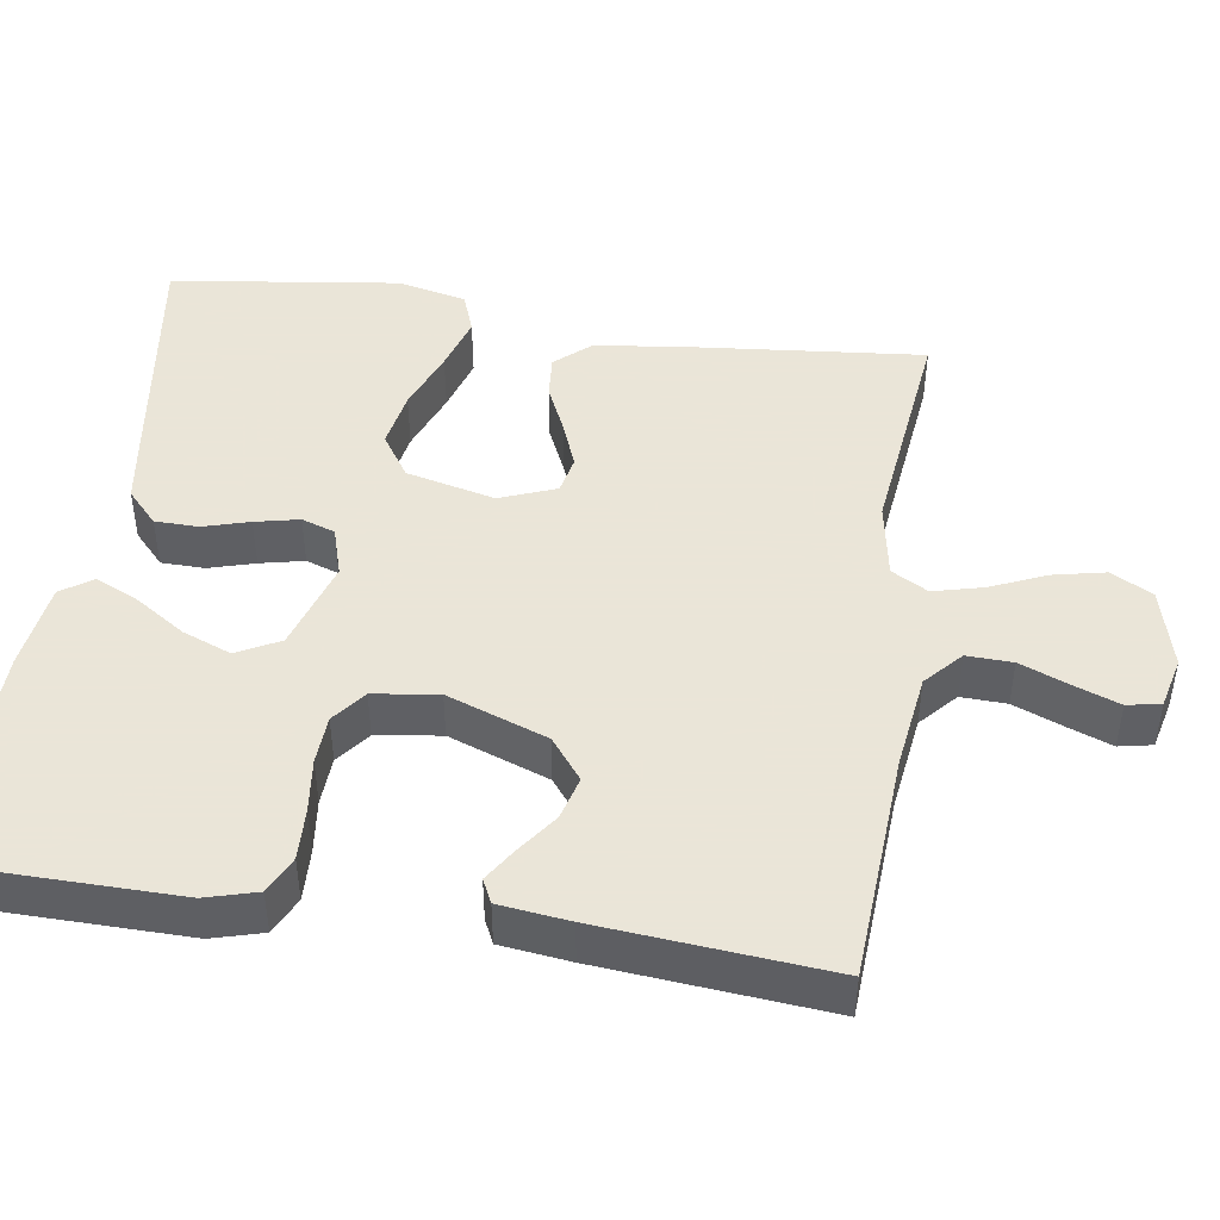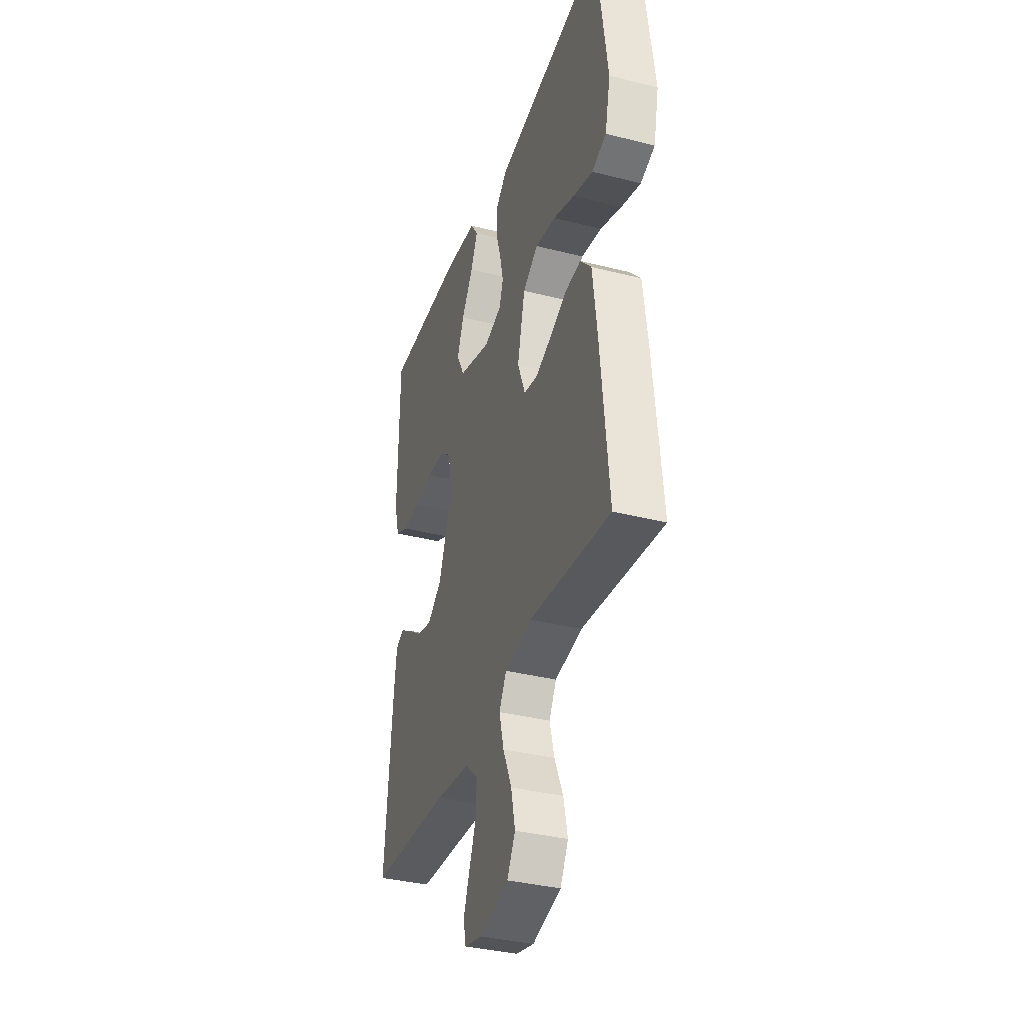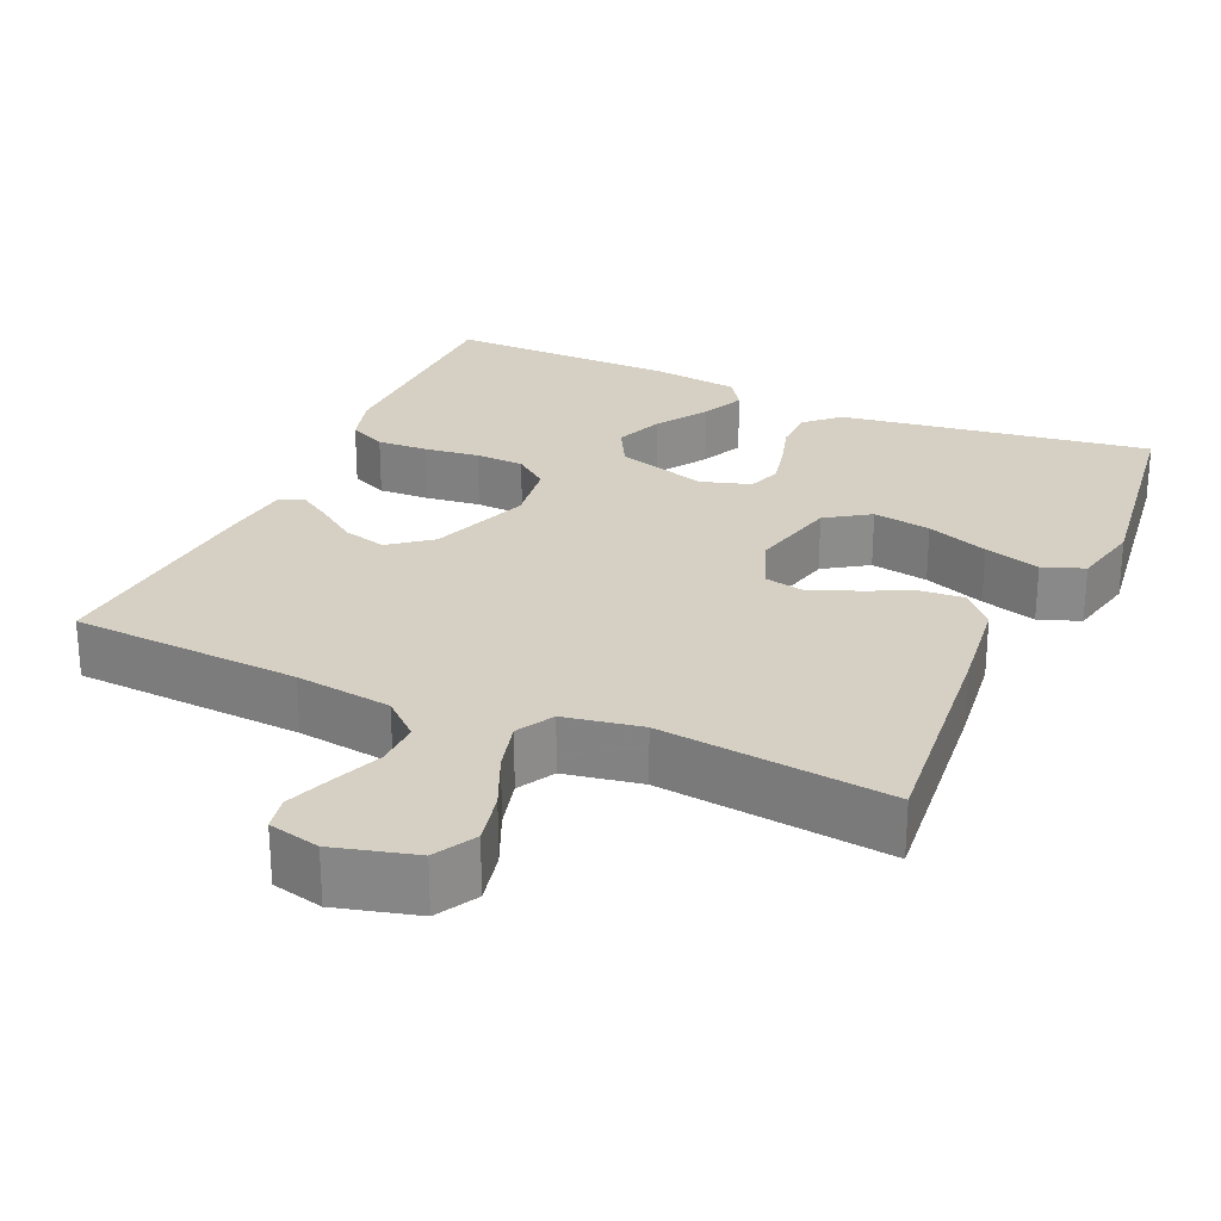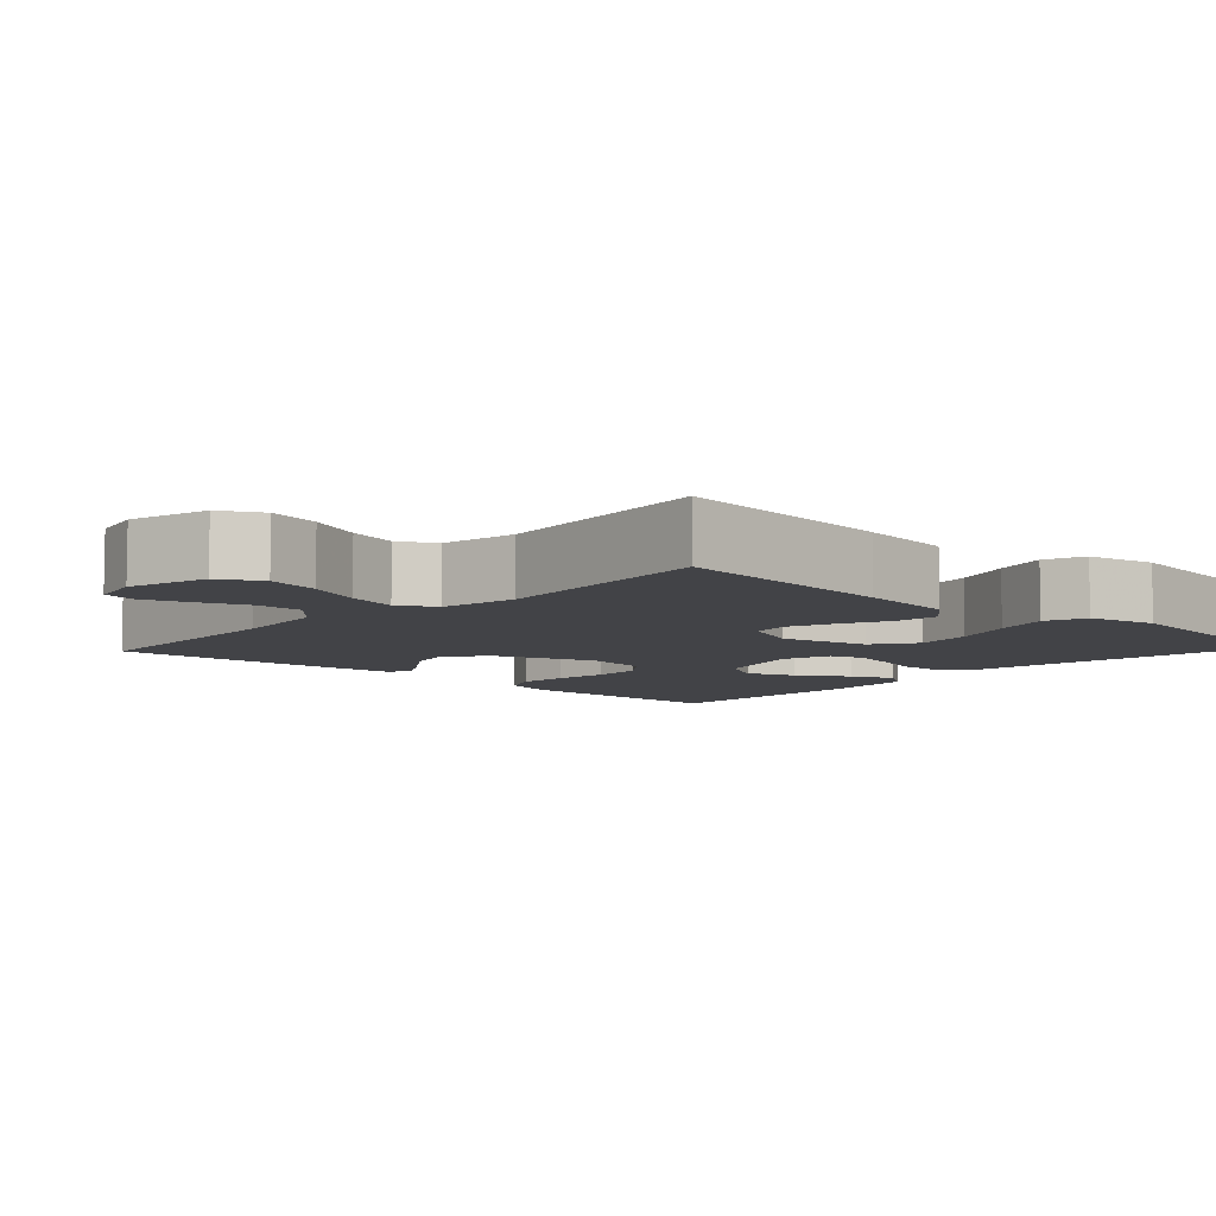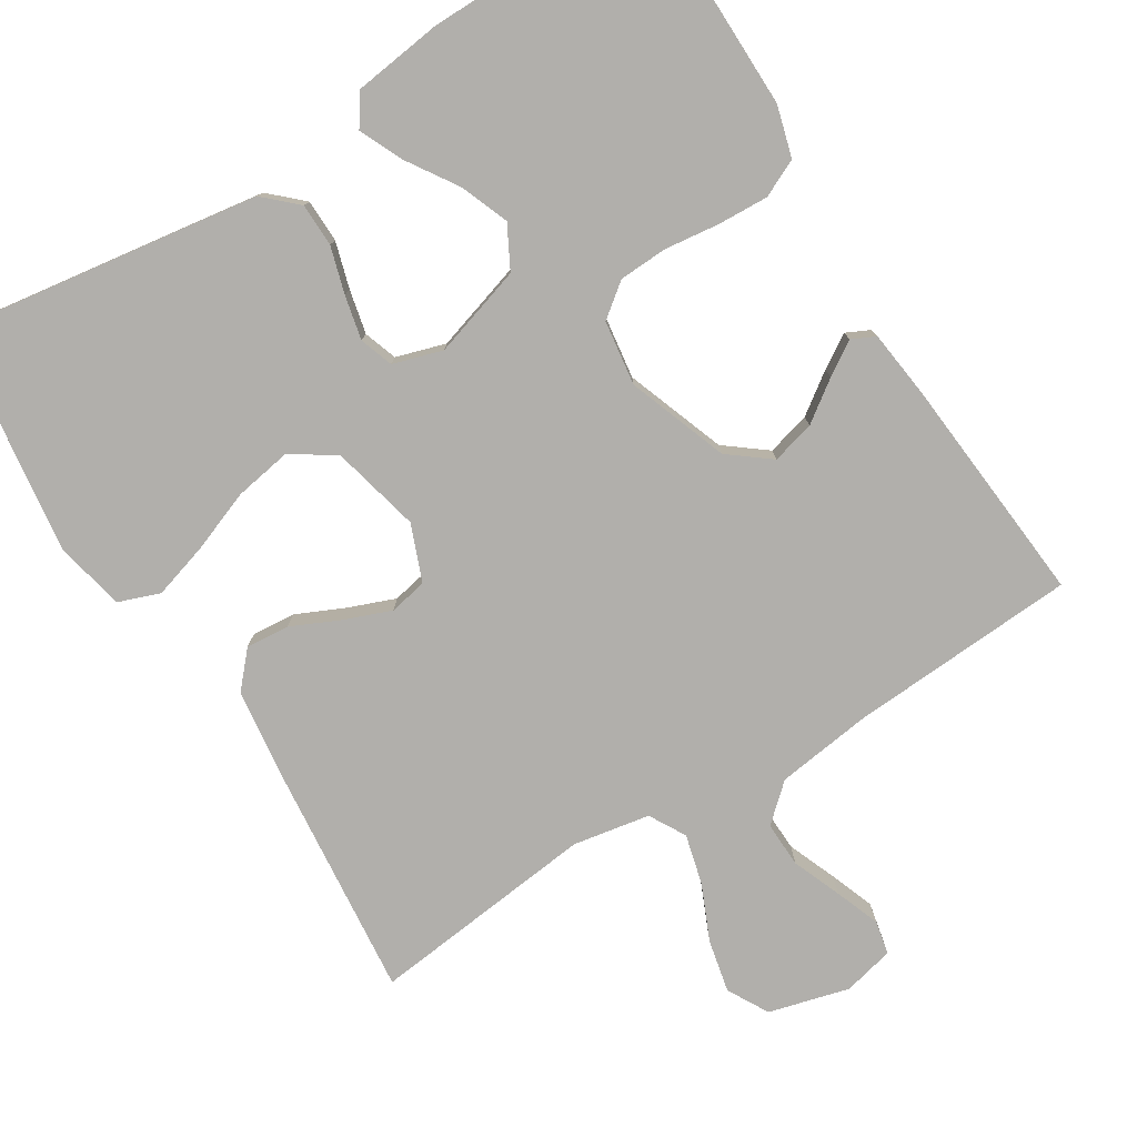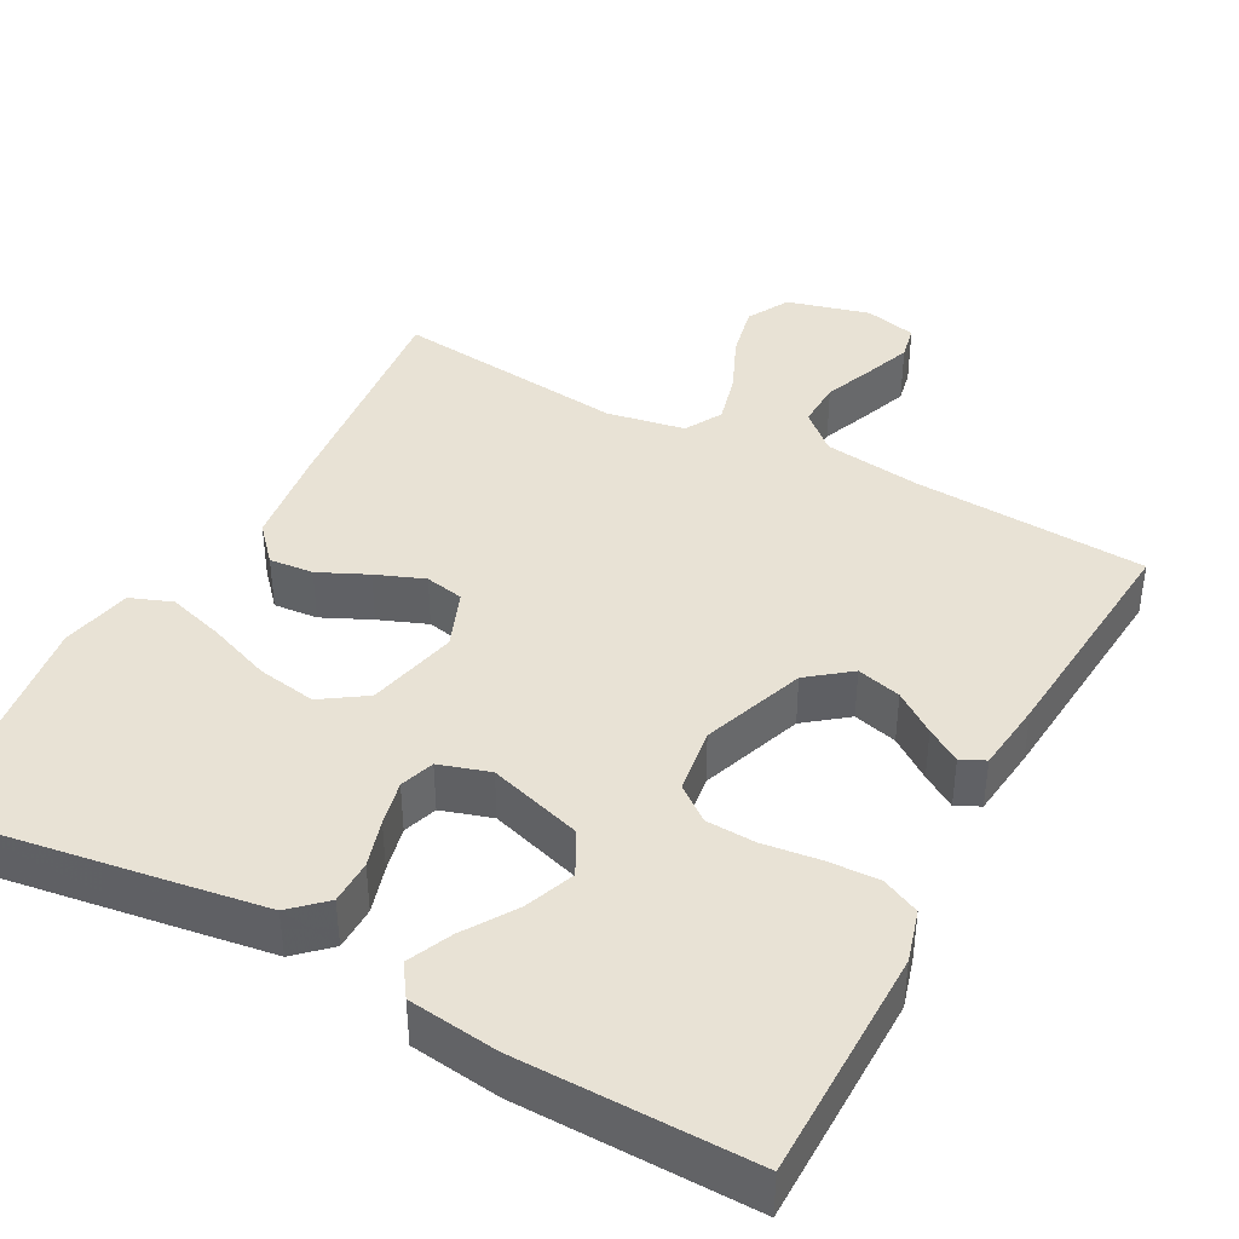
<metadata>
{"format":"obj","ext":"obj","renderer":"f3d","projection":"perspective","resolution":1024,"background":"white","views":[{"elev":45.5,"azim":98.7,"up":"+Y"},{"elev":-36.0,"azim":-108.4,"up":"+Z"},{"elev":26.2,"azim":-156.0,"up":"+Y"},{"elev":-7.4,"azim":-133.2,"up":"+Y"},{"elev":-78.2,"azim":31.9,"up":"+Y"},{"elev":40.9,"azim":28.1,"up":"+Y"}]}
</metadata>
<code>
v 0.5 0.07 -0.5
v 0.2 0.07 -0.518
v 0.074 0.07 -0.535
v 0.026 0.07 -0.578
v 0.028 0.07 -0.638
v 0.054 0.07 -0.703
v 0.076 0.07 -0.762
v 0.067 0.07 -0.806
v 0 0.07 -0.822
v -0.106 0.07 -0.794
v -0.136 0.07 -0.74
v -0.121 0.07 -0.671
v -0.089 0.07 -0.598
v -0.072 0.07 -0.532
v -0.099 0.07 -0.484
v -0.2 0.07 -0.466
v -0.5 0.07 -0.5
v -0.47 0.07 -0.2
v -0.454 0.07 -0.072
v -0.413 0.07 -0.026
v -0.356 0.07 -0.031
v -0.293 0.07 -0.06
v -0.231 0.07 -0.084
v -0.181 0.07 -0.074
v -0.152 0.07 0
v -0.18 0.07 0.117
v -0.237 0.07 0.155
v -0.313 0.07 0.142
v -0.394 0.07 0.111
v -0.467 0.07 0.089
v -0.521 0.07 0.109
v -0.541 0.07 0.2
v -0.5 0.07 0.5
v -0.2 0.07 0.456
v -0.093 0.07 0.44
v -0.05 0.07 0.4
v -0.049 0.07 0.343
v -0.067 0.07 0.282
v -0.08 0.07 0.224
v -0.065 0.07 0.18
v 0 0.07 0.16
v 0.12 0.07 0.197
v 0.15 0.07 0.253
v 0.125 0.07 0.317
v 0.082 0.07 0.383
v 0.056 0.07 0.44
v 0.084 0.07 0.481
v 0.2 0.07 0.496
v 0.5 0.07 0.5
v 0.503 0.07 0.2
v 0.484 0.07 0.133
v 0.435 0.07 0.11
v 0.368 0.07 0.113
v 0.296 0.07 0.122
v 0.232 0.07 0.119
v 0.188 0.07 0.085
v 0.176 0.07 0
v 0.224 0.07 -0.132
v 0.278 0.07 -0.174
v 0.335 0.07 -0.159
v 0.388 0.07 -0.121
v 0.432 0.07 -0.093
v 0.463 0.07 -0.108
v 0.474 0.07 -0.2
v 0.5 0 -0.5
v 0.2 0 -0.518
v 0.074 0 -0.535
v 0.026 0 -0.578
v 0.028 0 -0.638
v 0.054 0 -0.703
v 0.076 0 -0.762
v 0.067 0 -0.806
v 0 0 -0.822
v -0.106 0 -0.794
v -0.136 0 -0.74
v -0.121 0 -0.671
v -0.089 0 -0.598
v -0.072 0 -0.532
v -0.099 0 -0.484
v -0.2 0 -0.466
v -0.5 0 -0.5
v -0.47 0 -0.2
v -0.454 0 -0.072
v -0.413 0 -0.026
v -0.356 0 -0.031
v -0.293 0 -0.06
v -0.231 0 -0.084
v -0.181 0 -0.074
v -0.152 0 0
v -0.18 0 0.117
v -0.237 0 0.155
v -0.313 0 0.142
v -0.394 0 0.111
v -0.467 0 0.089
v -0.521 0 0.109
v -0.541 0 0.2
v -0.5 0 0.5
v -0.2 0 0.456
v -0.093 0 0.44
v -0.05 0 0.4
v -0.049 0 0.343
v -0.067 0 0.282
v -0.08 0 0.224
v -0.065 0 0.18
v 0 0 0.16
v 0.12 0 0.197
v 0.15 0 0.253
v 0.125 0 0.317
v 0.082 0 0.383
v 0.056 0 0.44
v 0.084 0 0.481
v 0.2 0 0.496
v 0.5 0 0.5
v 0.503 0 0.2
v 0.484 0 0.133
v 0.435 0 0.11
v 0.368 0 0.113
v 0.296 0 0.122
v 0.232 0 0.119
v 0.188 0 0.085
v 0.176 0 0
v 0.224 0 -0.132
v 0.278 0 -0.174
v 0.335 0 -0.159
v 0.388 0 -0.121
v 0.432 0 -0.093
v 0.463 0 -0.108
v 0.474 0 -0.2
f 63 64 1 2
f 60 61 62 63
f 60 63 2 3
f 59 60 3 4
f 58 59 4
f 57 58 4
f 56 57 4
f 51 52 53 54
f 51 54 55
f 50 51 55
f 49 50 55
f 48 49 55 56
f 44 45 46 47
f 43 44 47 48
f 35 36 37 38
f 35 38 39
f 34 35 39
f 33 34 39 40
f 28 29 30 31
f 27 28 31 32
f 19 20 21 22
f 19 22 23
f 16 17 18 19
f 15 16 19 23
f 14 15 23 24
f 10 11 12 13
f 10 13 14
f 9 10 14
f 5 6 7 8
f 5 8 9 14
f 43 48 56 4
f 27 32 33 40
f 26 27 40 41
f 25 26 41
f 24 25 41 42
f 4 5 14 24
f 42 43 4
f 4 24 42
f 66 65 128 127
f 127 126 125 124
f 67 66 127 124
f 68 67 124 123
f 68 123 122
f 68 122 121
f 68 121 120
f 118 117 116 115
f 119 118 115
f 119 115 114
f 119 114 113
f 120 119 113 112
f 111 110 109 108
f 112 111 108 107
f 102 101 100 99
f 103 102 99
f 103 99 98
f 104 103 98 97
f 95 94 93 92
f 96 95 92 91
f 86 85 84 83
f 87 86 83
f 83 82 81 80
f 87 83 80 79
f 88 87 79 78
f 77 76 75 74
f 78 77 74
f 78 74 73
f 72 71 70 69
f 78 73 72 69
f 68 120 112 107
f 104 97 96 91
f 105 104 91 90
f 105 90 89
f 106 105 89 88
f 88 78 69 68
f 68 107 106
f 106 88 68
f 1 65 66 2
f 2 66 67 3
f 3 67 68 4
f 4 68 69 5
f 5 69 70 6
f 6 70 71 7
f 7 71 72 8
f 8 72 73 9
f 9 73 74 10
f 10 74 75 11
f 11 75 76 12
f 12 76 77 13
f 13 77 78 14
f 14 78 79 15
f 15 79 80 16
f 16 80 81 17
f 17 81 82 18
f 18 82 83 19
f 19 83 84 20
f 20 84 85 21
f 21 85 86 22
f 22 86 87 23
f 23 87 88 24
f 24 88 89 25
f 25 89 90 26
f 26 90 91 27
f 27 91 92 28
f 28 92 93 29
f 29 93 94 30
f 30 94 95 31
f 31 95 96 32
f 32 96 97 33
f 33 97 98 34
f 34 98 99 35
f 35 99 100 36
f 36 100 101 37
f 37 101 102 38
f 38 102 103 39
f 39 103 104 40
f 40 104 105 41
f 41 105 106 42
f 42 106 107 43
f 43 107 108 44
f 44 108 109 45
f 45 109 110 46
f 46 110 111 47
f 47 111 112 48
f 48 112 113 49
f 49 113 114 50
f 50 114 115 51
f 51 115 116 52
f 52 116 117 53
f 53 117 118 54
f 54 118 119 55
f 55 119 120 56
f 56 120 121 57
f 57 121 122 58
f 58 122 123 59
f 59 123 124 60
f 60 124 125 61
f 61 125 126 62
f 62 126 127 63
f 63 127 128 64
f 64 128 65 1

</code>
